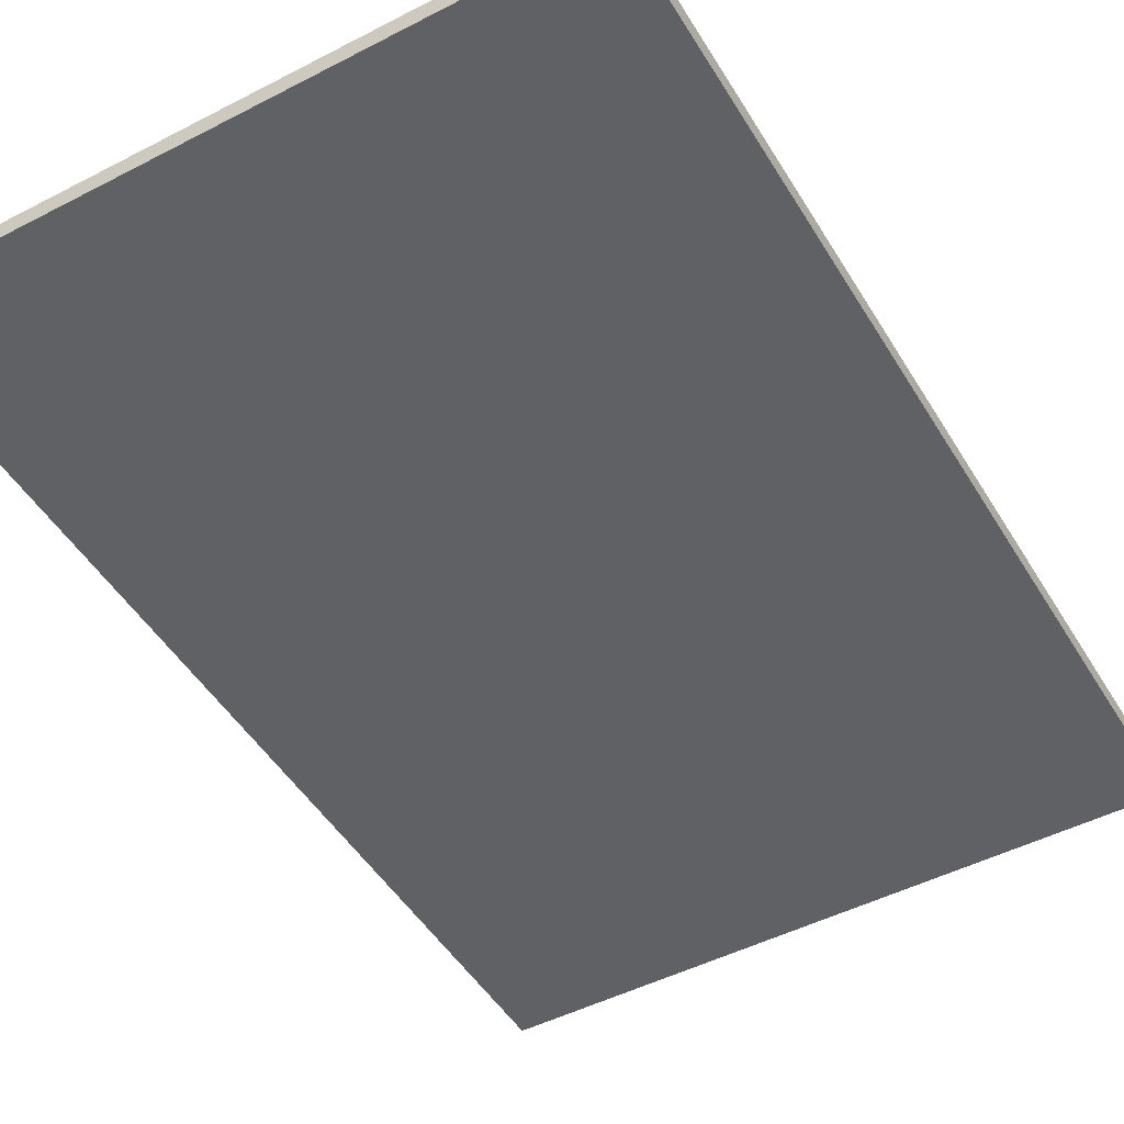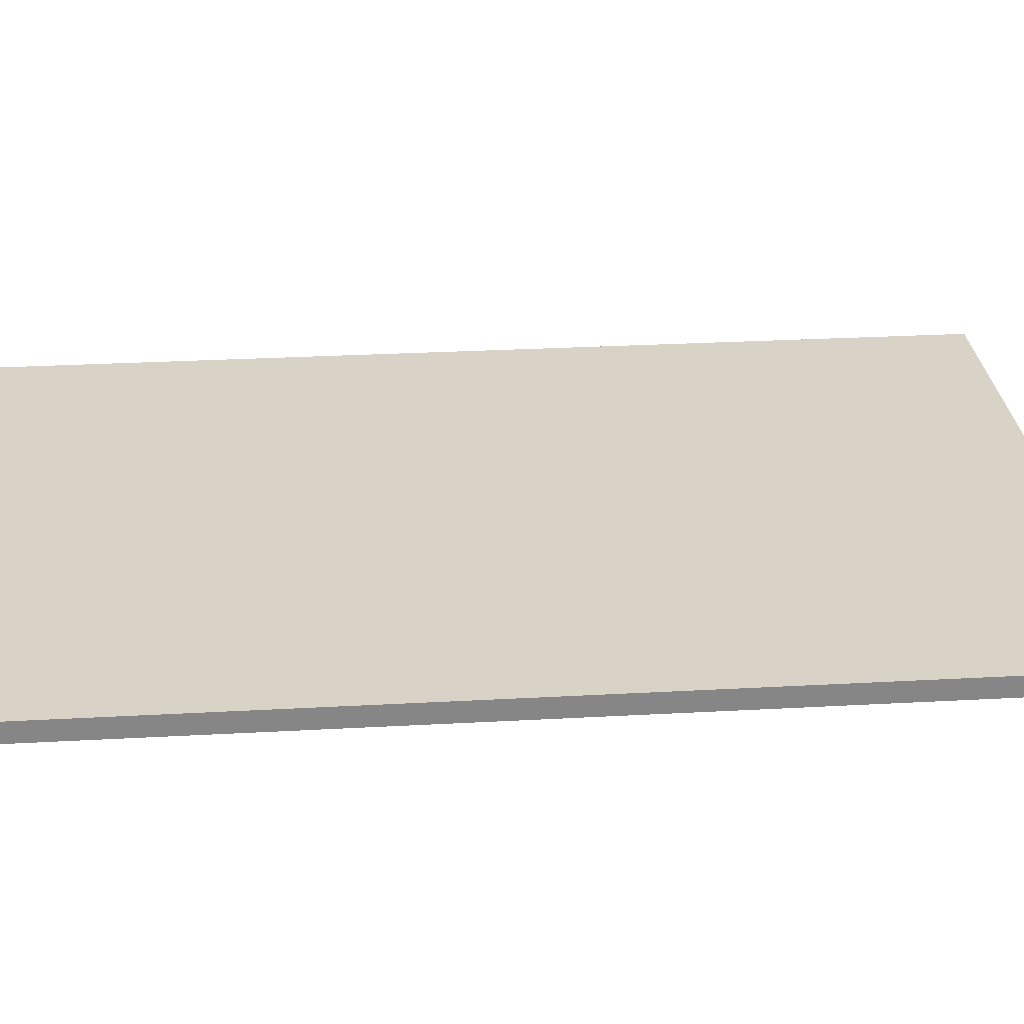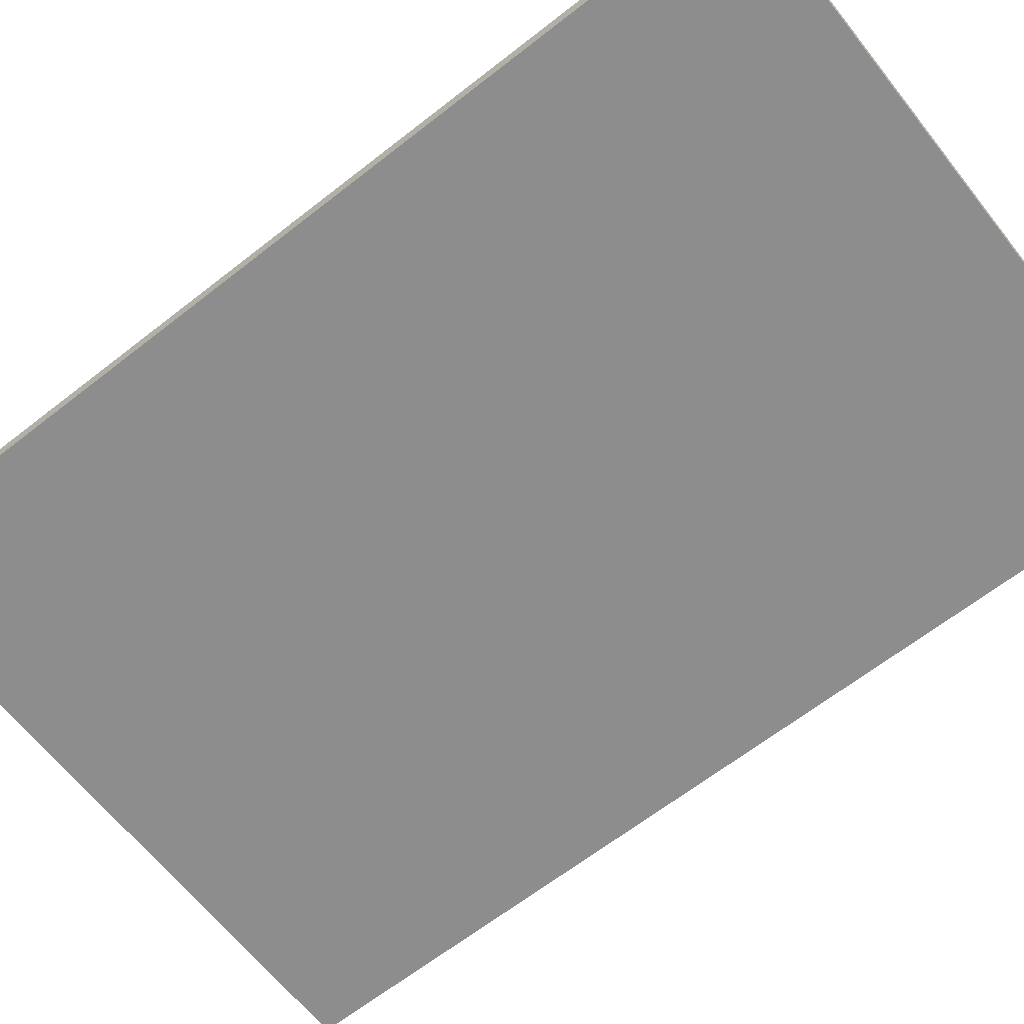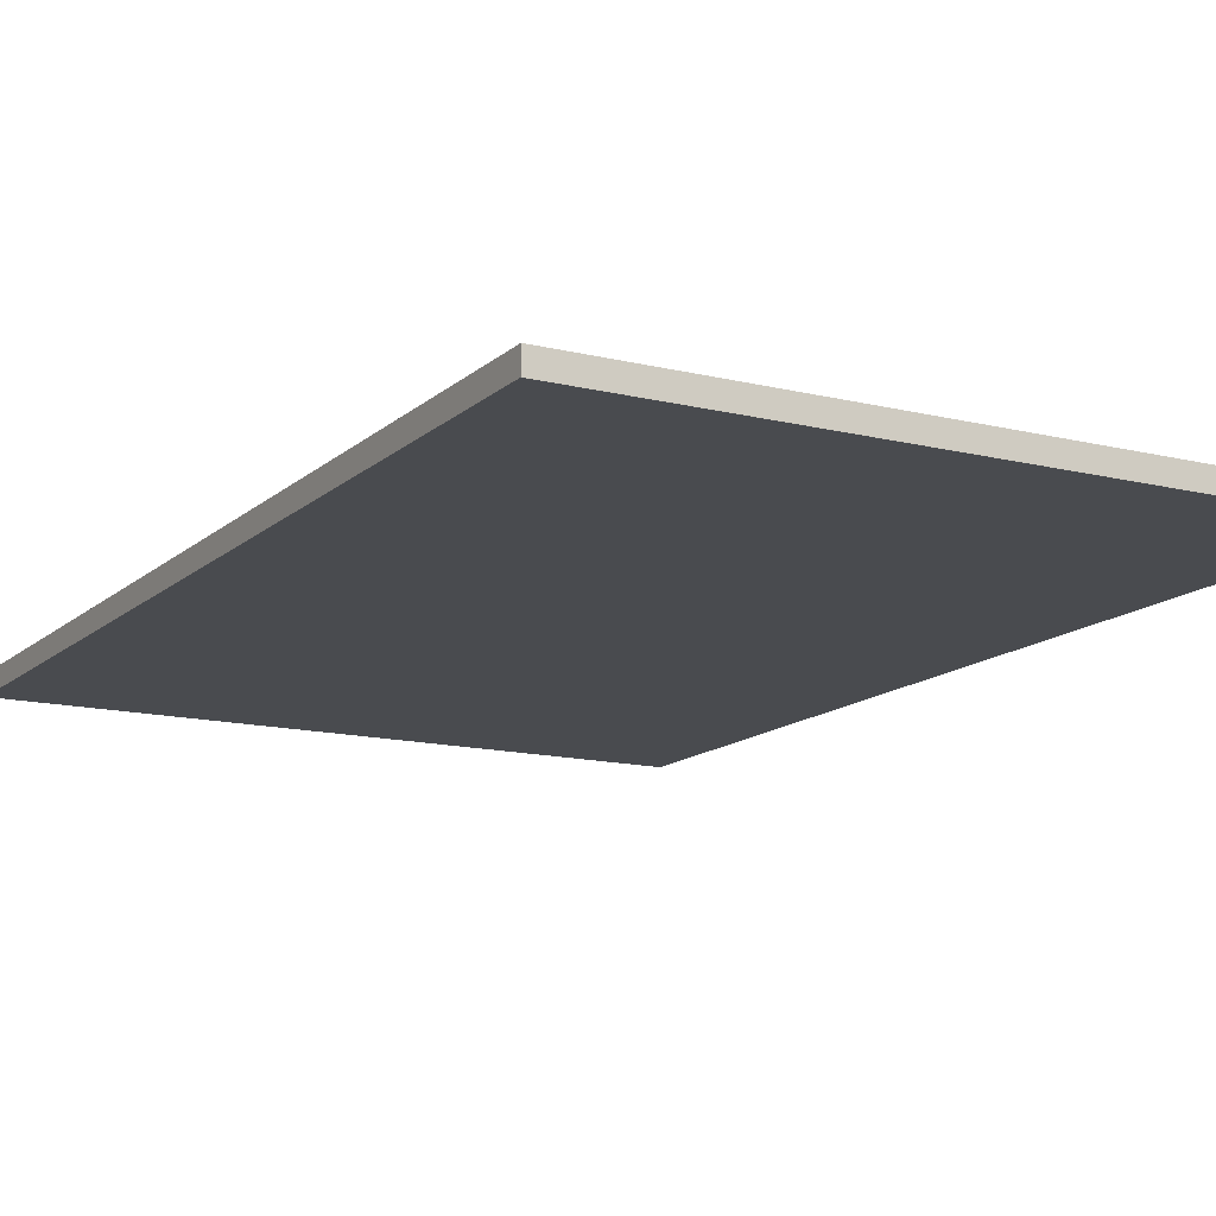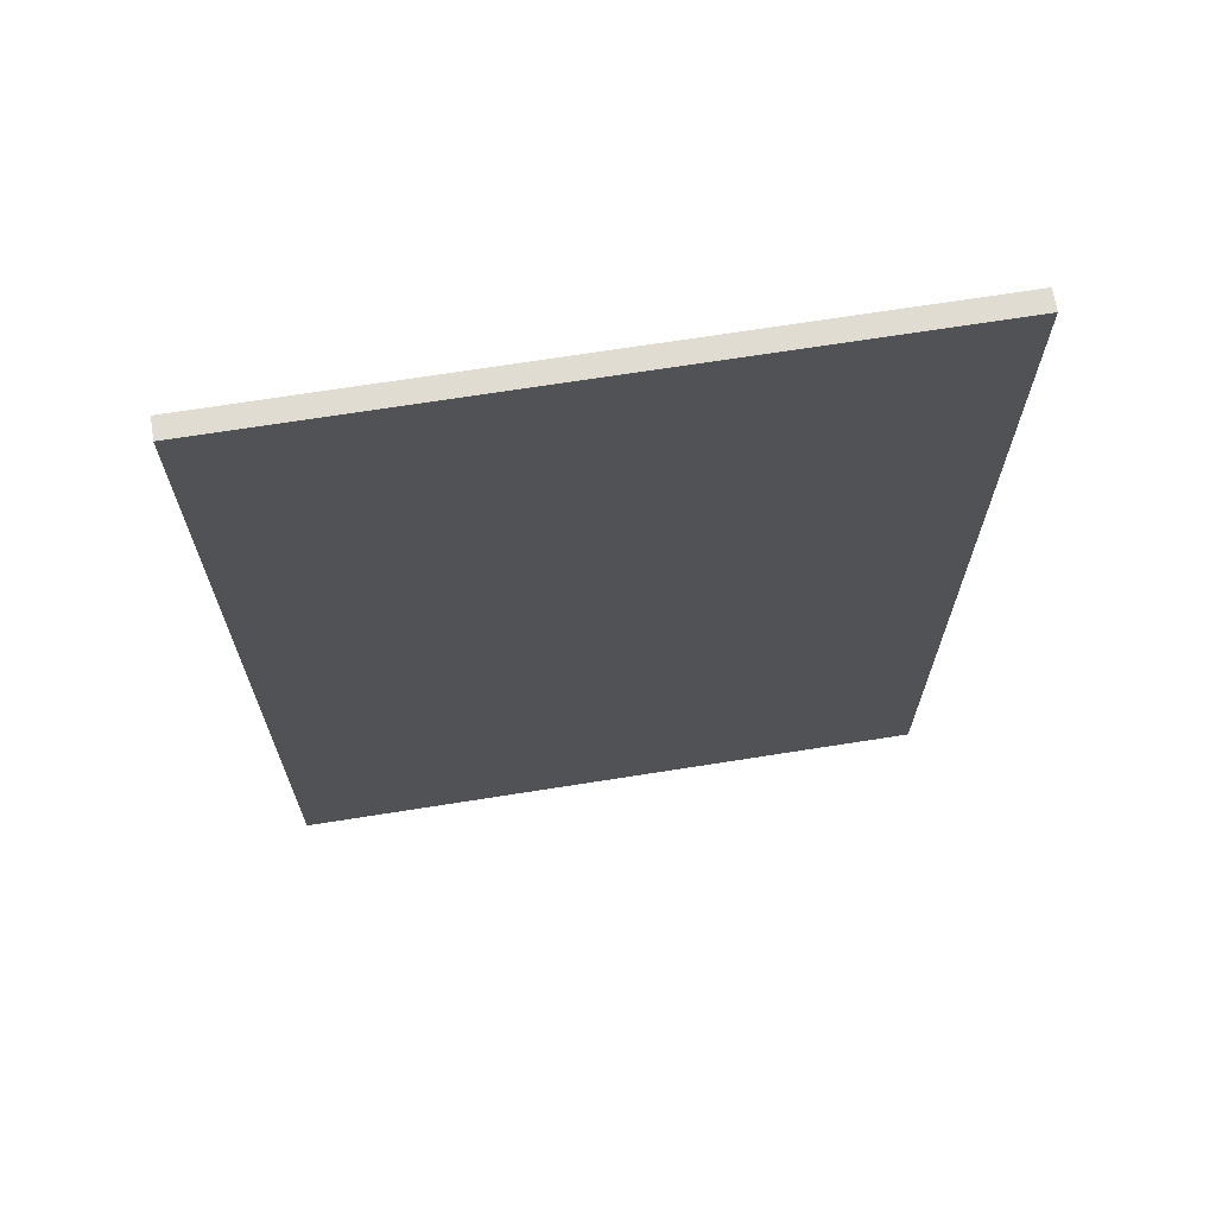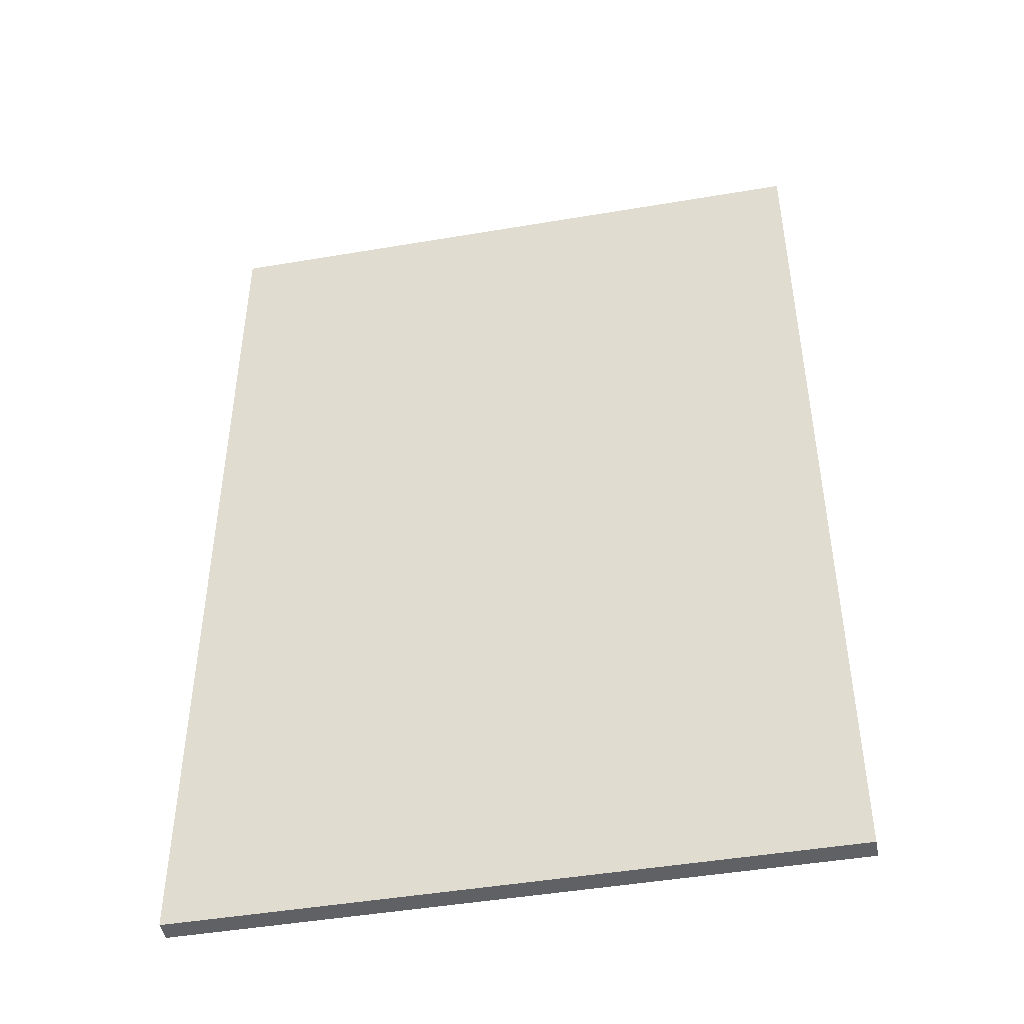
<metadata>
{"format":"obj","ext":"obj","renderer":"f3d","projection":"perspective","resolution":1024,"background":"white","views":[{"elev":-48.4,"azim":-150.0,"up":"+Y"},{"elev":28.1,"azim":-94.8,"up":"+Y"},{"elev":-64.6,"azim":-51.7,"up":"+Y"},{"elev":-13.8,"azim":-28.9,"up":"+Y"},{"elev":69.1,"azim":-9.0,"up":"+Z"},{"elev":-46.0,"azim":-169.0,"up":"+Z"}]}
</metadata>
<code>
v -32 164 -48
v -32 164 48
v -32 166 48
v -32 166 -48
v 32 166 48
v 32 164 48
v 32 164 -48
v 32 166 -48
o entity1_brush0
f 1 2 3 4
f 5 3 2 6
f 6 2 1 7
f 8 4 3 5
f 7 1 4 8
f 8 5 6 7

</code>
